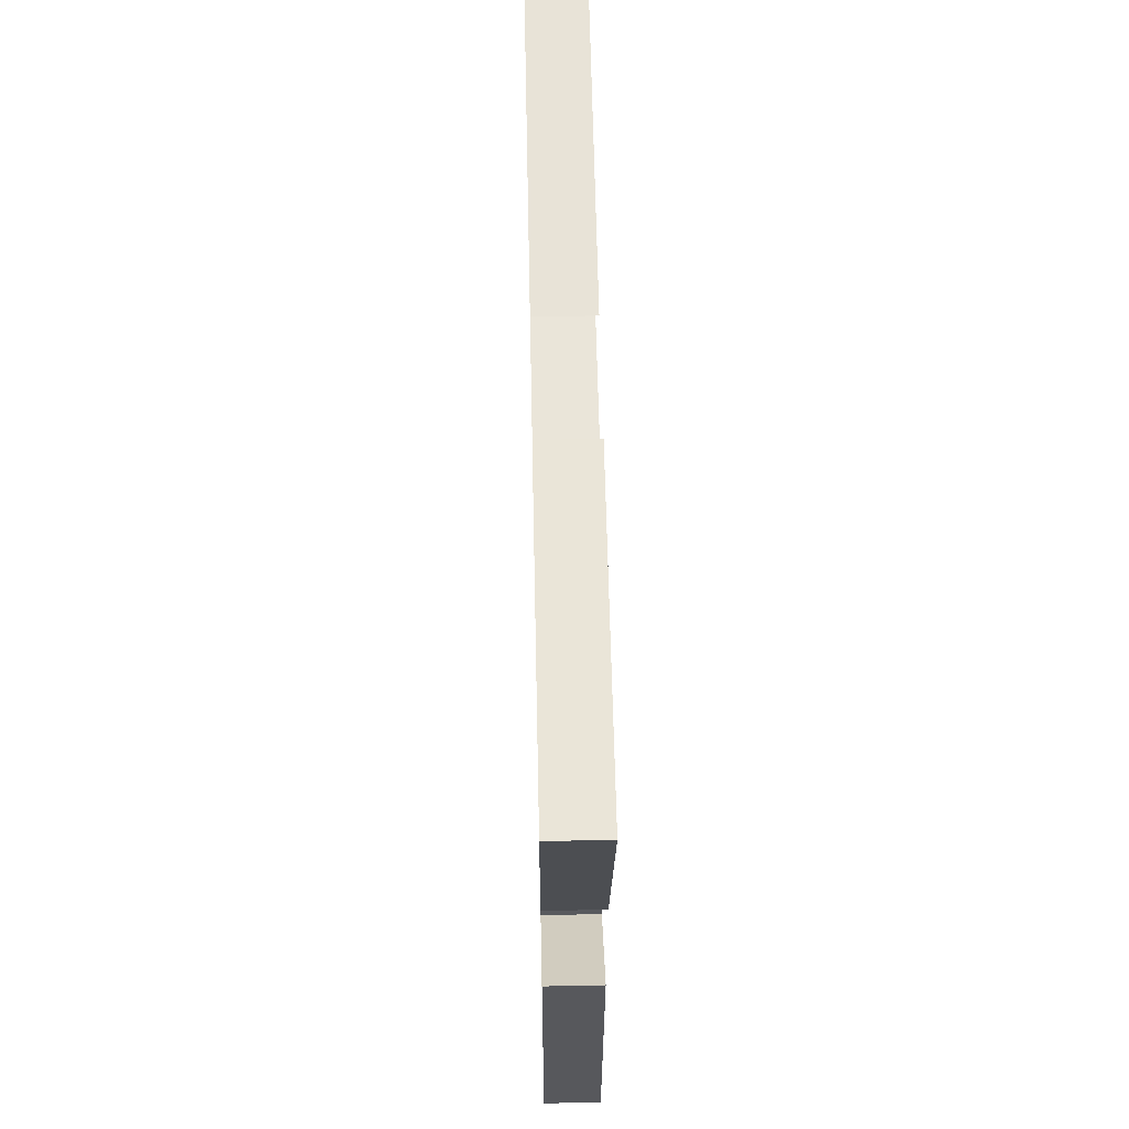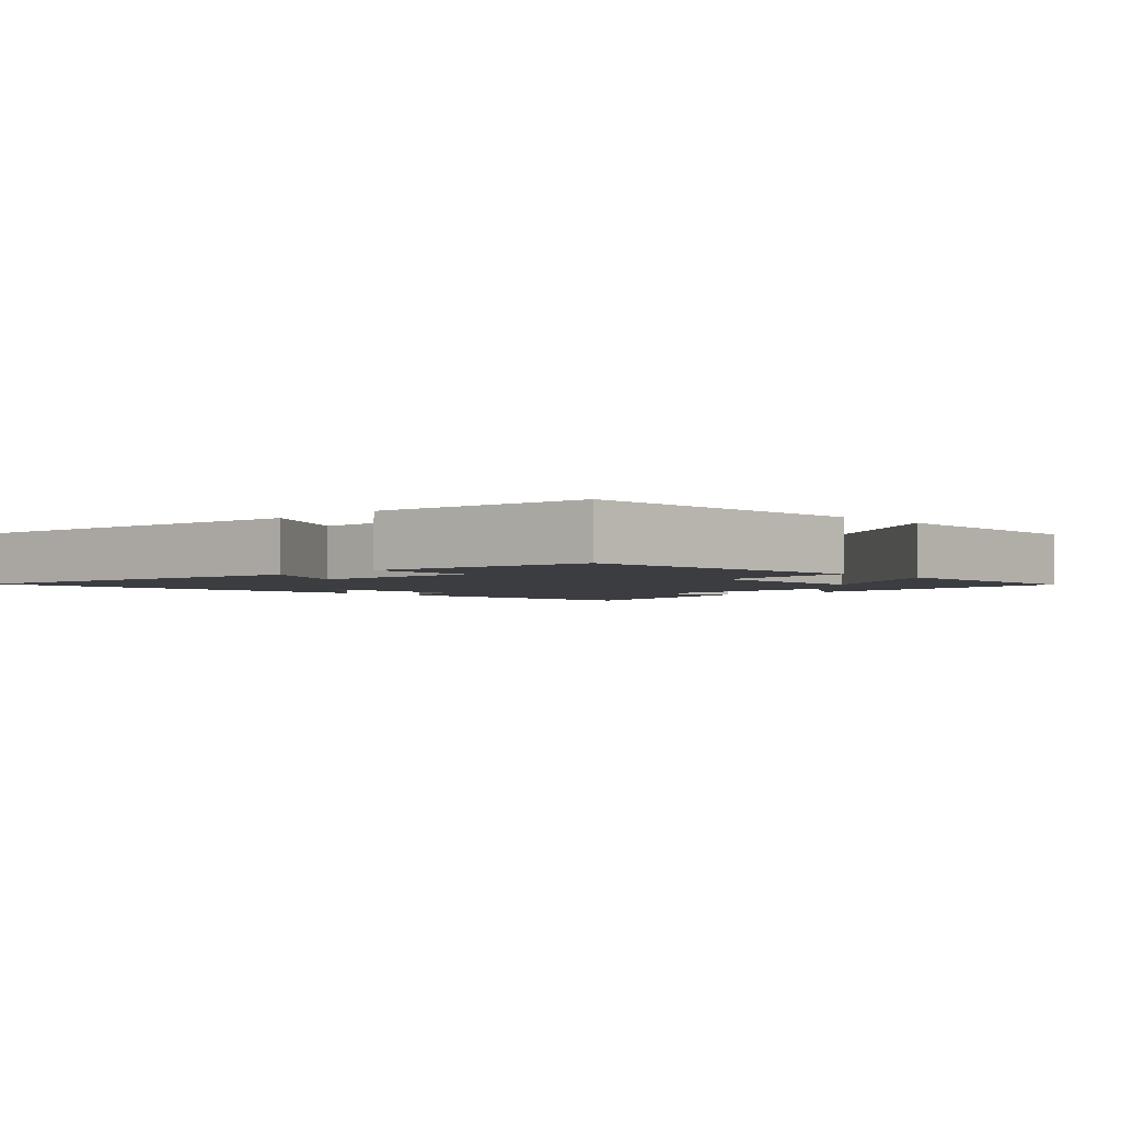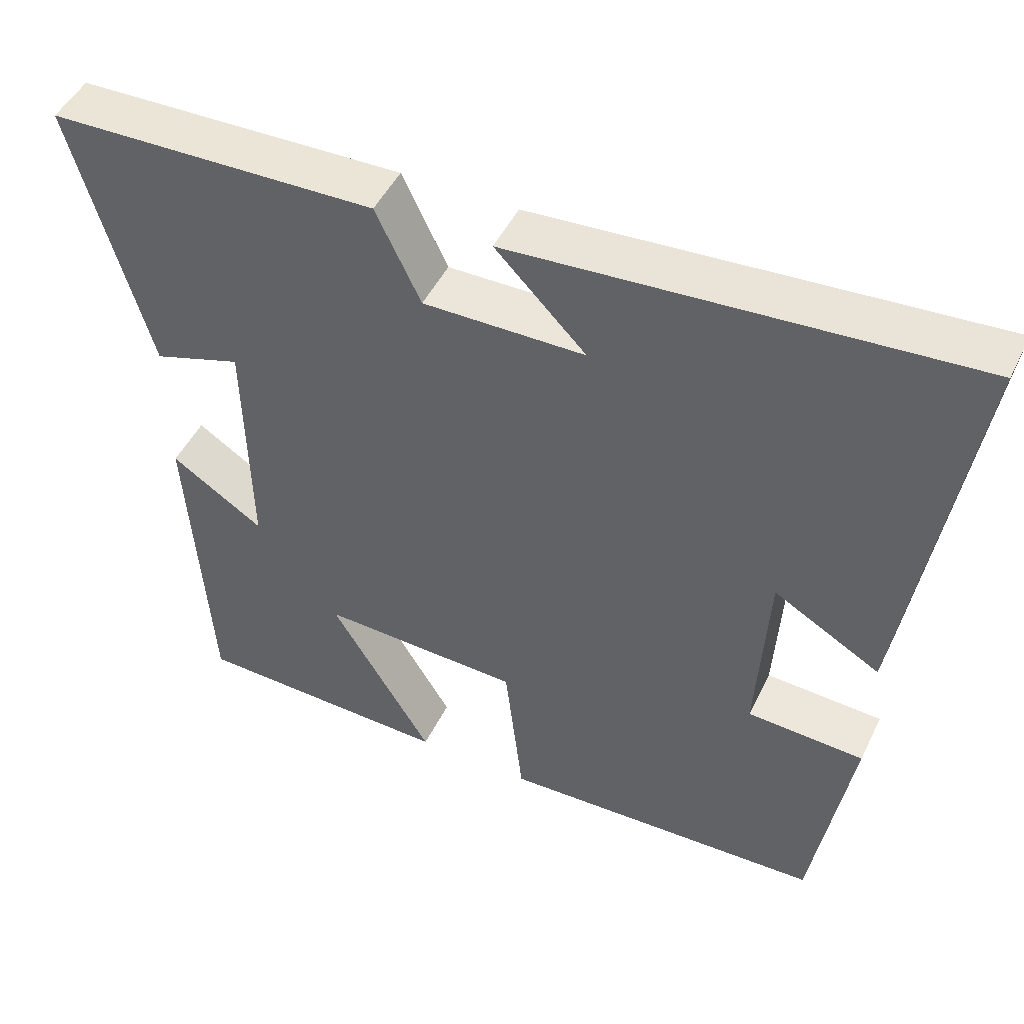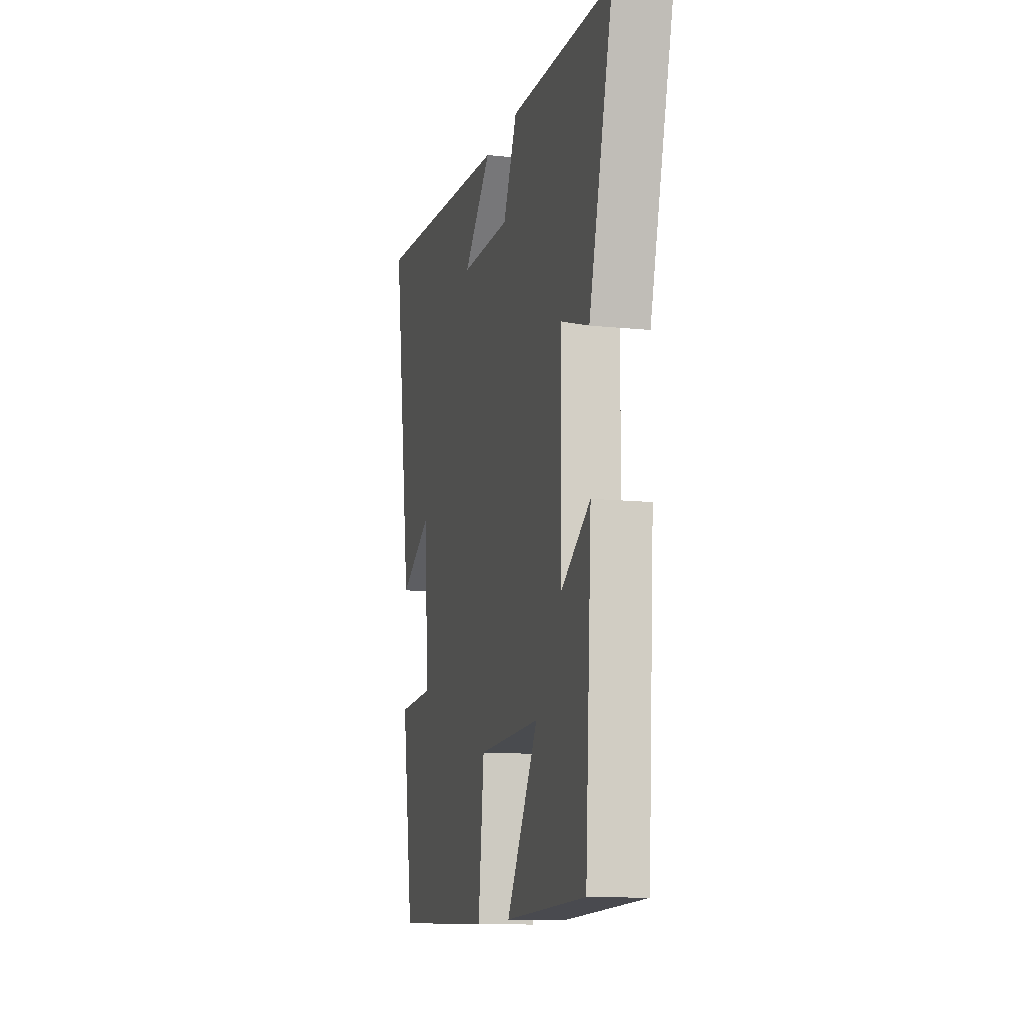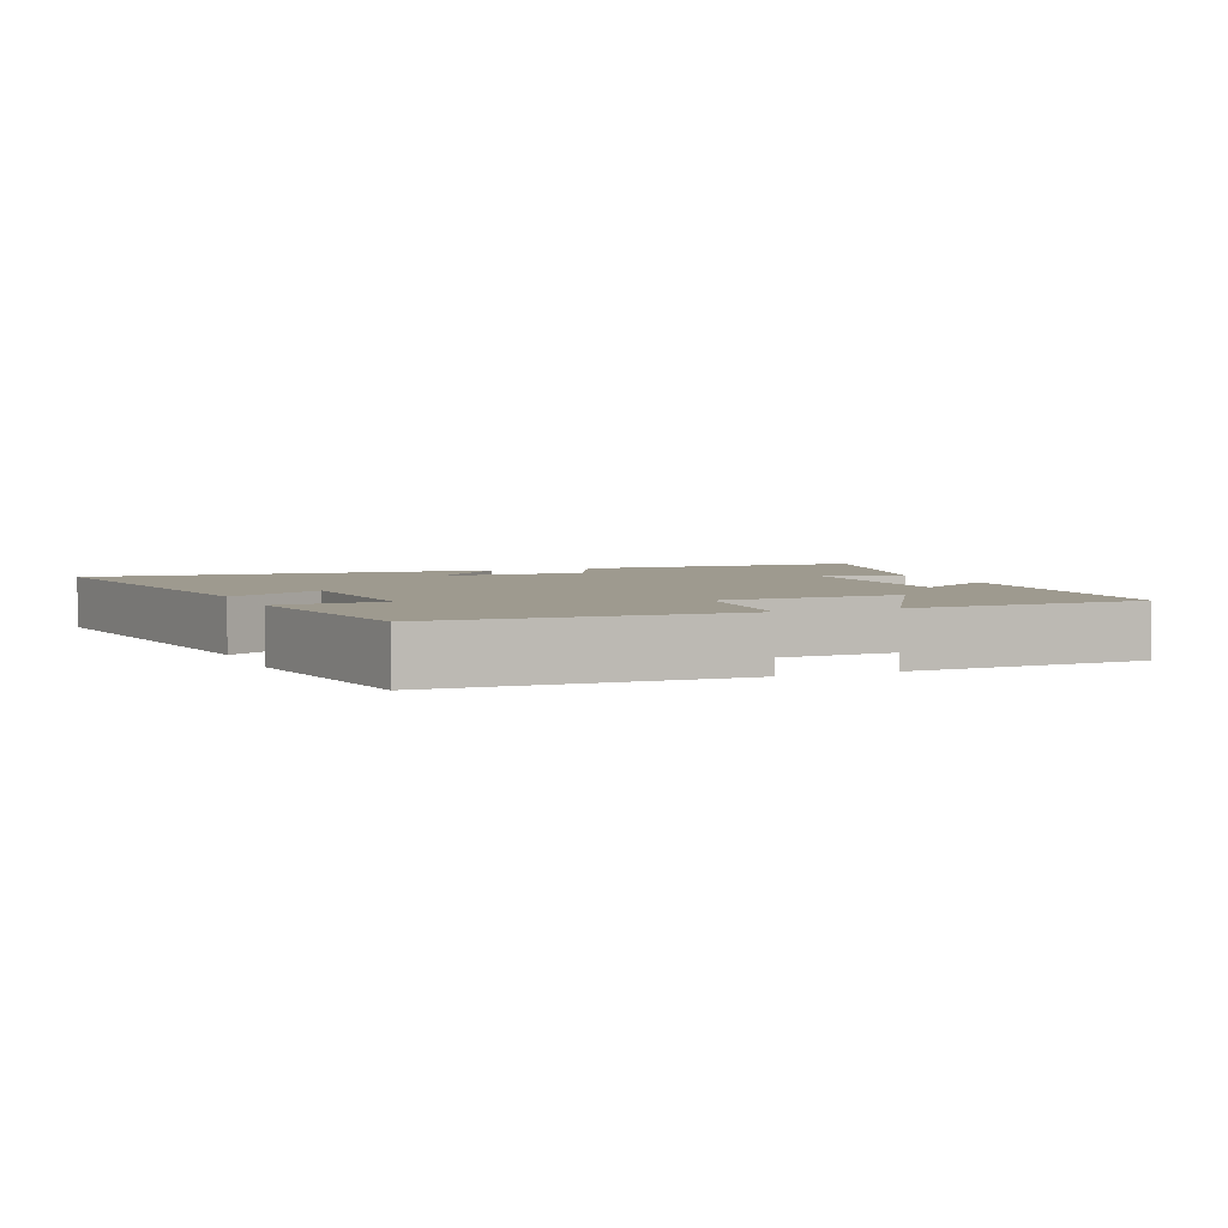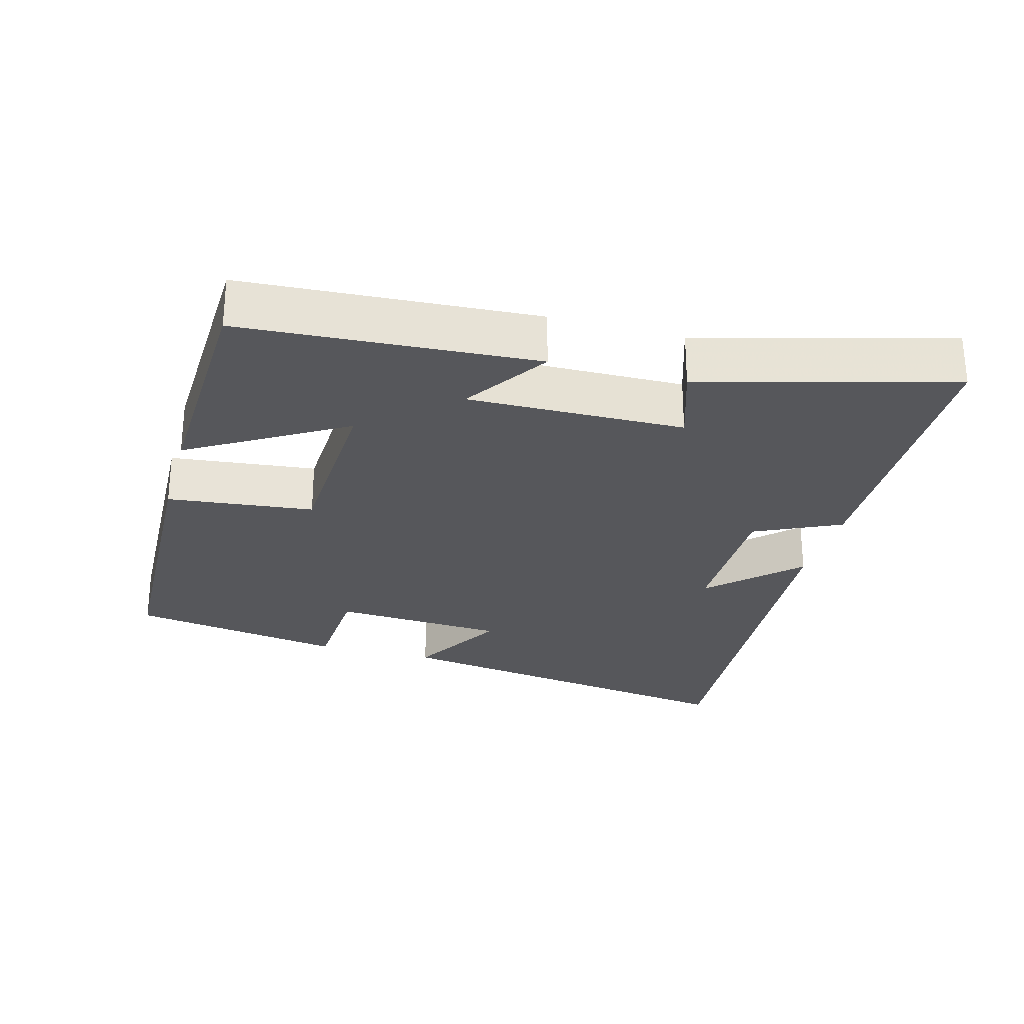
<metadata>
{"format":"obj","ext":"obj","renderer":"f3d","projection":"perspective","resolution":1024,"background":"white","views":[{"elev":57.5,"azim":-91.2,"up":"+Z"},{"elev":-2.7,"azim":134.7,"up":"+Y"},{"elev":47.9,"azim":25.2,"up":"+Z"},{"elev":-11.9,"azim":-104.0,"up":"+Z"},{"elev":3.8,"azim":157.1,"up":"+Y"},{"elev":-27.4,"azim":-105.5,"up":"+Y"}]}
</metadata>
<code>
v 0.45 0.07 -0.484
v 0.022 0.07 -0.5
v -0.002 0.07 -0.288
v -0.266 0.07 -0.278
v -0.132 0.07 -0.5
v -0.473 0.07 -0.489
v -0.5 0.07 -0.066
v -0.378 0.07 -0.146
v -0.384 0.07 0.166
v -0.5 0.07 0.128
v -0.6 0.07 0.489
v -0.169 0.07 0.5
v -0.11 0.07 0.376
v 0.102 0.07 0.378
v -0.017 0.07 0.5
v 0.581 0.07 0.543
v 0.5 0.07 0.005
v 0.36 0.07 0.085
v 0.346 0.07 -0.165
v 0.5 0.07 -0.173
v 0.45 0 -0.484
v 0.022 0 -0.5
v -0.002 0 -0.288
v -0.266 0 -0.278
v -0.132 0 -0.5
v -0.473 0 -0.489
v -0.5 0 -0.066
v -0.378 0 -0.146
v -0.384 0 0.166
v -0.5 0 0.128
v -0.6 0 0.489
v -0.169 0 0.5
v -0.11 0 0.376
v 0.102 0 0.378
v -0.017 0 0.5
v 0.581 0 0.543
v 0.5 0 0.005
v 0.36 0 0.085
v 0.346 0 -0.165
v 0.5 0 -0.173
f 1 2 3
f 20 1 3
f 19 20 3
f 18 19 3 4
f 16 17 18
f 16 18 4
f 14 15 16
f 14 16 4
f 13 14 4
f 11 12 13
f 10 11 13
f 9 10 13
f 8 9 13 4
f 6 7 8
f 5 6 8
f 4 5 8
f 23 22 21
f 23 21 40
f 23 40 39
f 24 23 39 38
f 38 37 36
f 24 38 36
f 36 35 34
f 24 36 34
f 24 34 33
f 33 32 31
f 33 31 30
f 33 30 29
f 24 33 29 28
f 28 27 26
f 28 26 25
f 28 25 24
f 1 21 22 2
f 2 22 23 3
f 3 23 24 4
f 4 24 25 5
f 5 25 26 6
f 6 26 27 7
f 7 27 28 8
f 8 28 29 9
f 9 29 30 10
f 10 30 31 11
f 11 31 32 12
f 12 32 33 13
f 13 33 34 14
f 14 34 35 15
f 15 35 36 16
f 16 36 37 17
f 17 37 38 18
f 18 38 39 19
f 19 39 40 20
f 20 40 21 1

</code>
